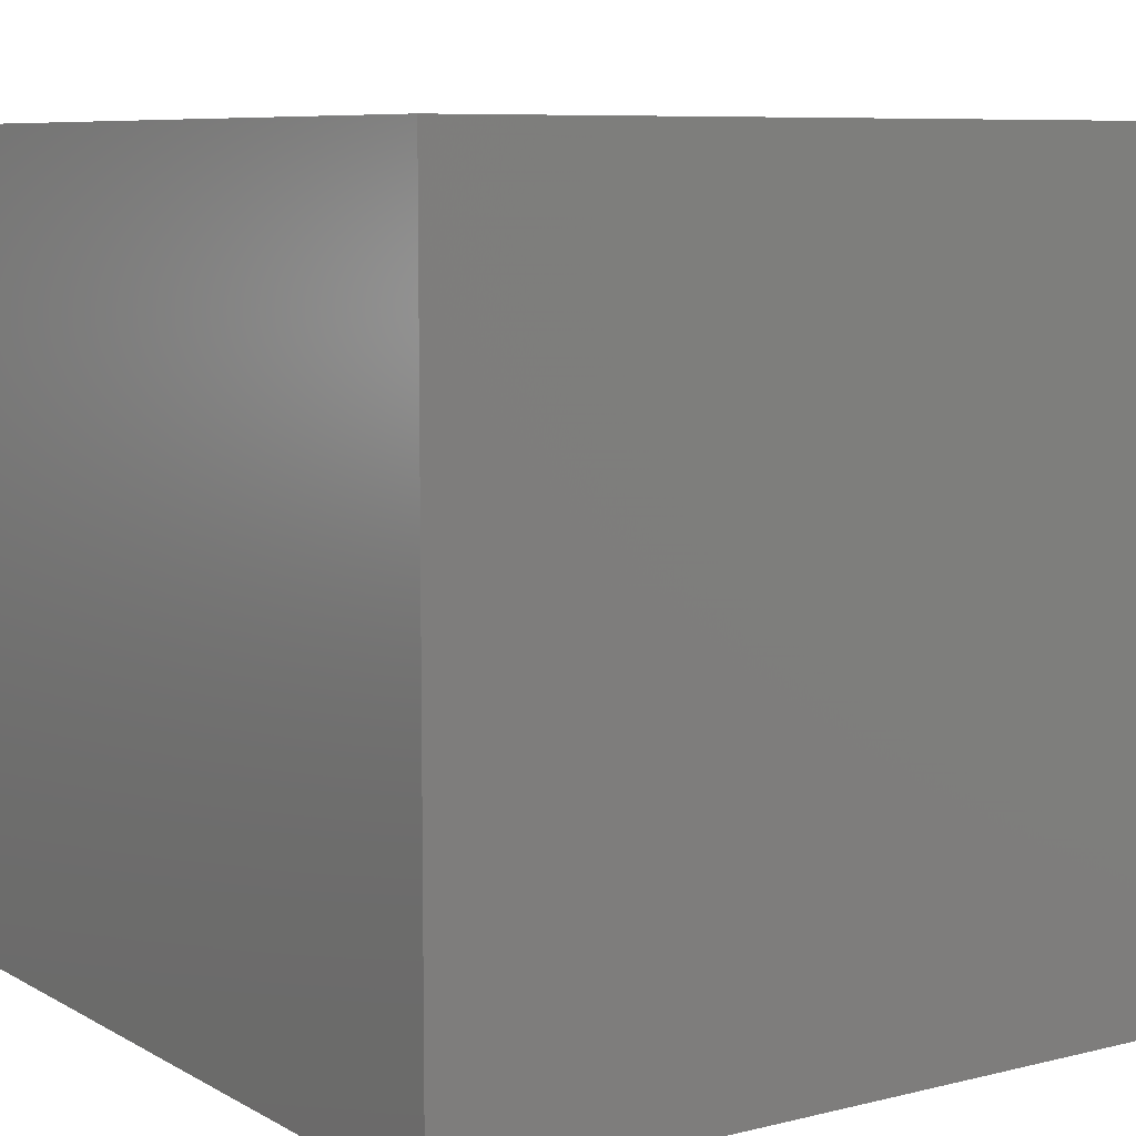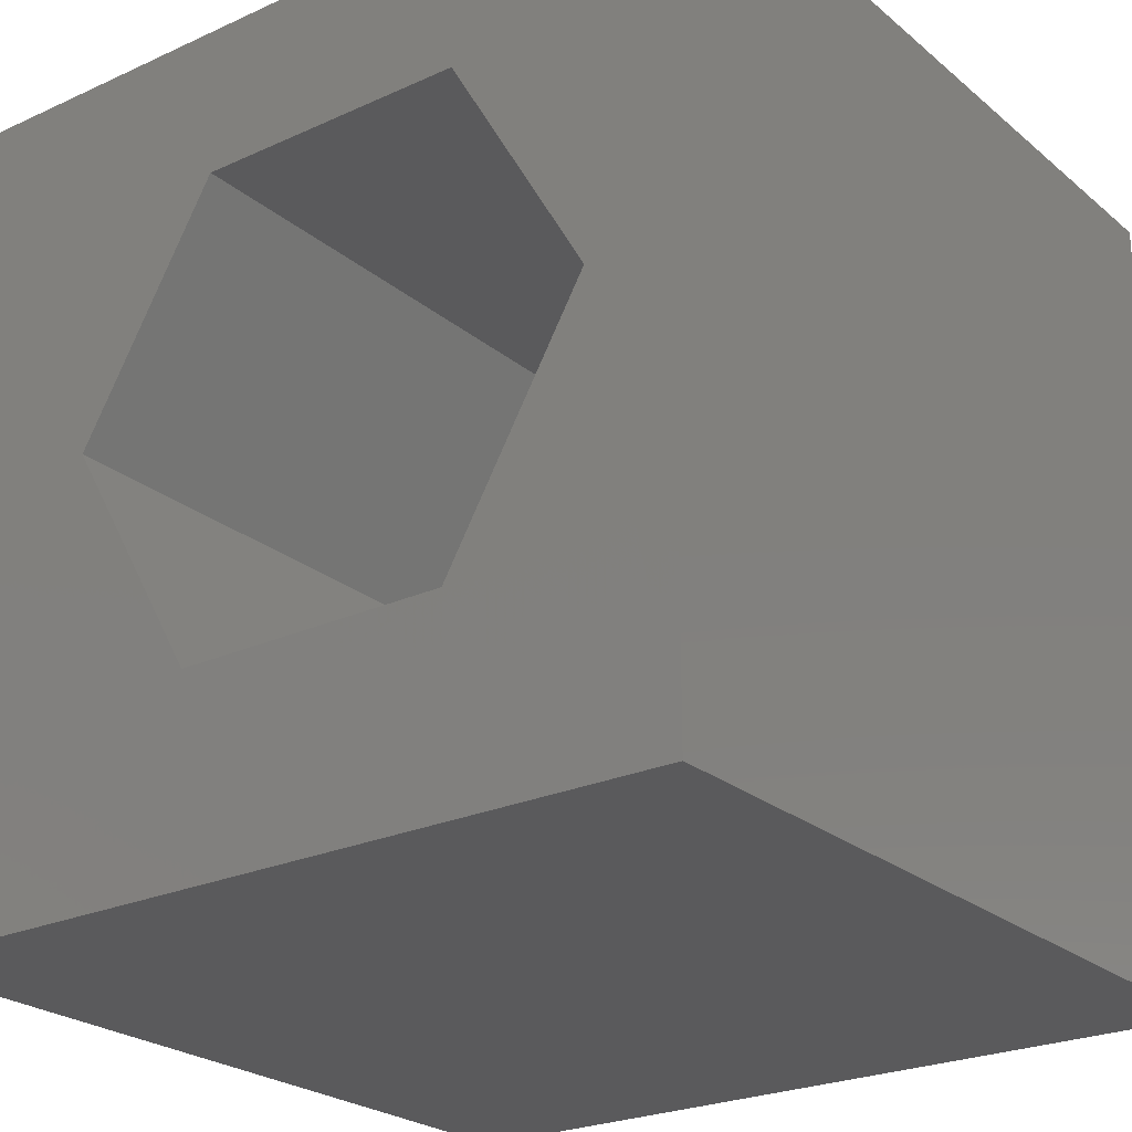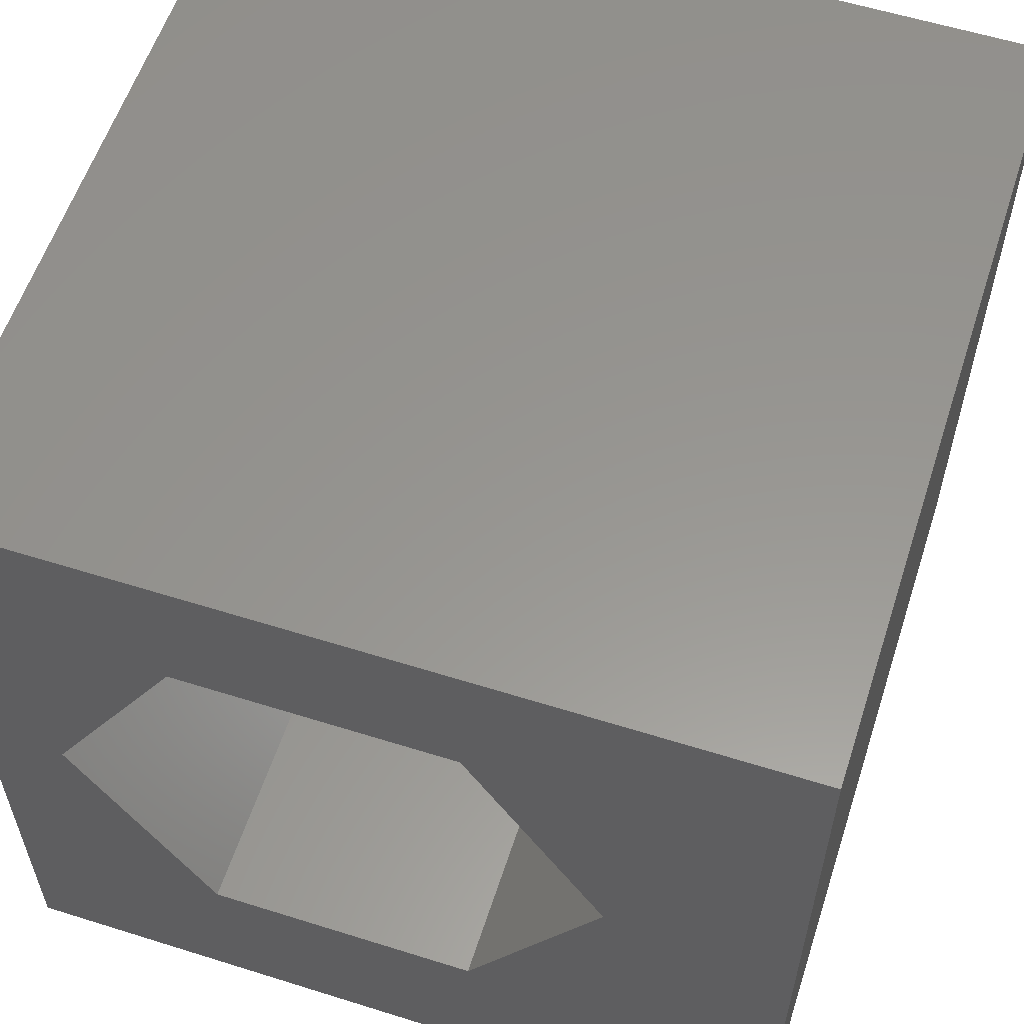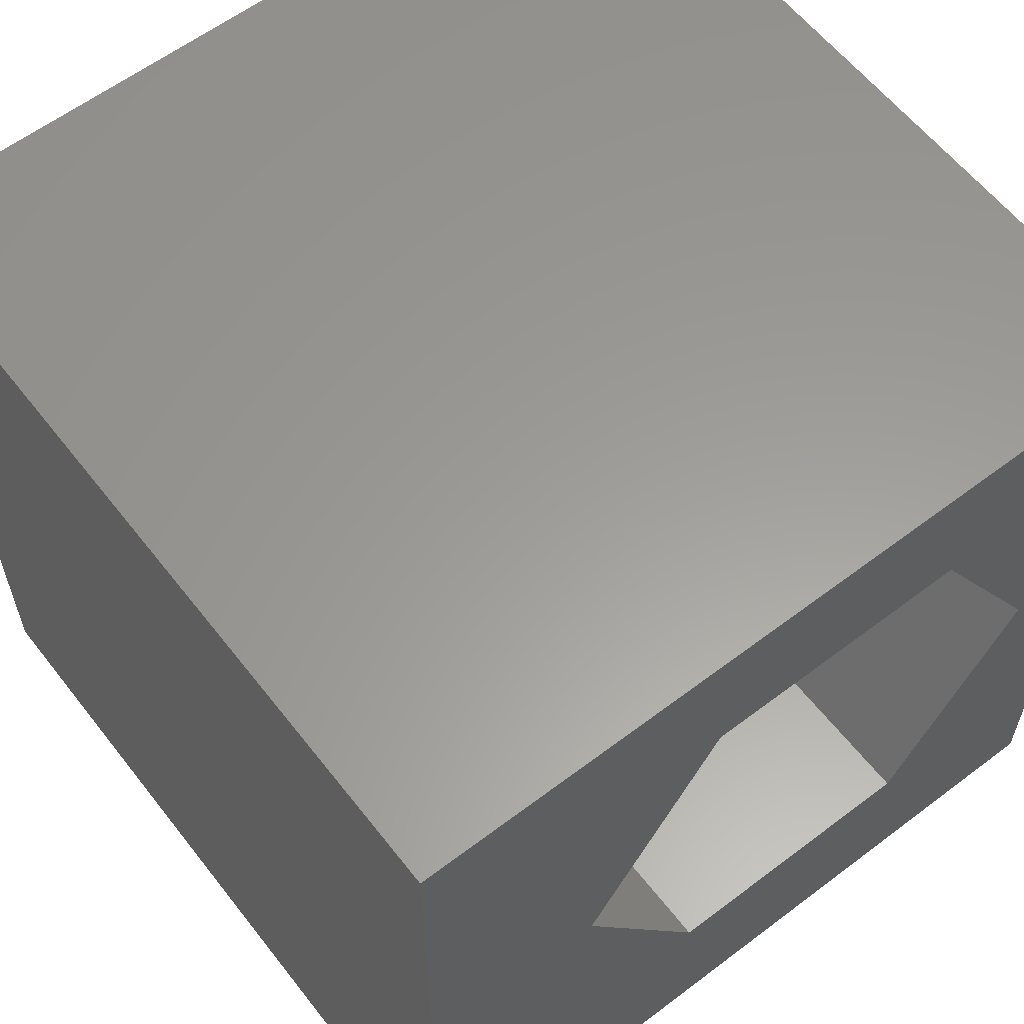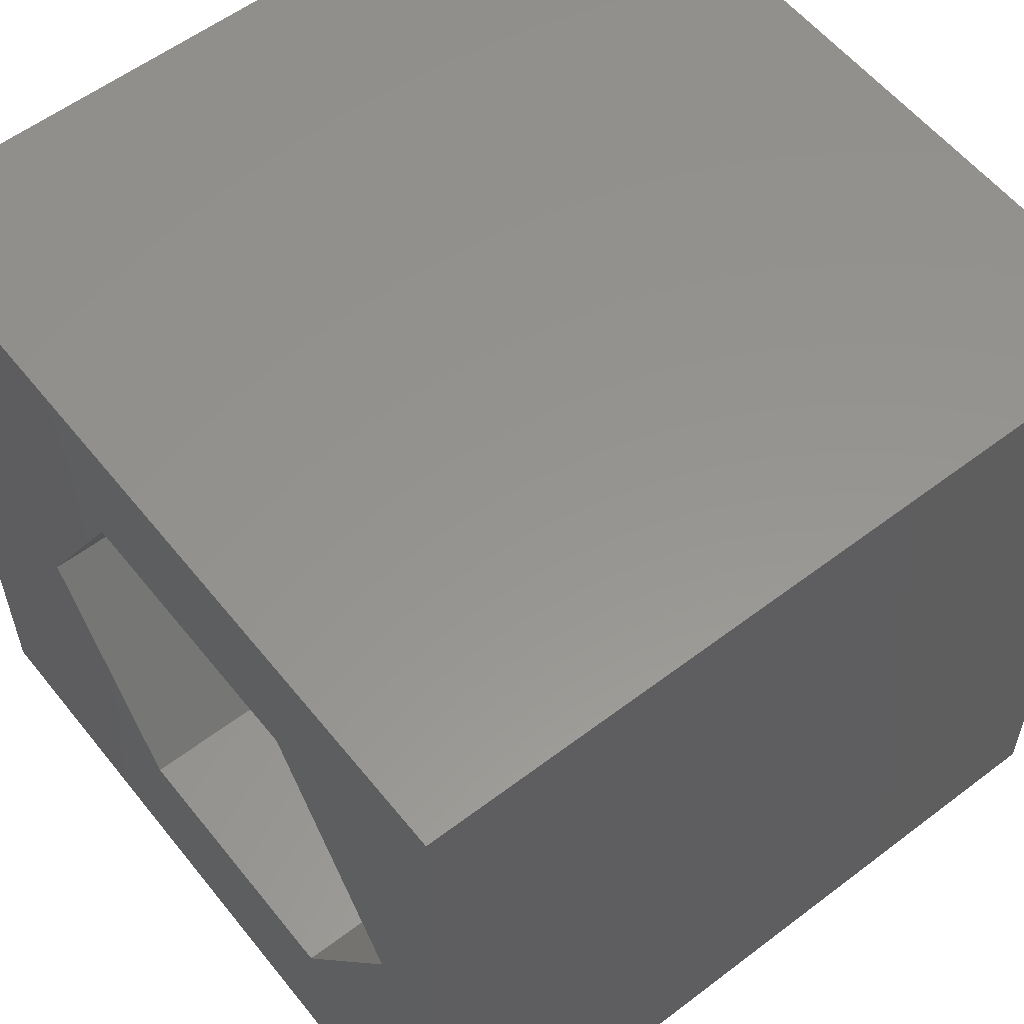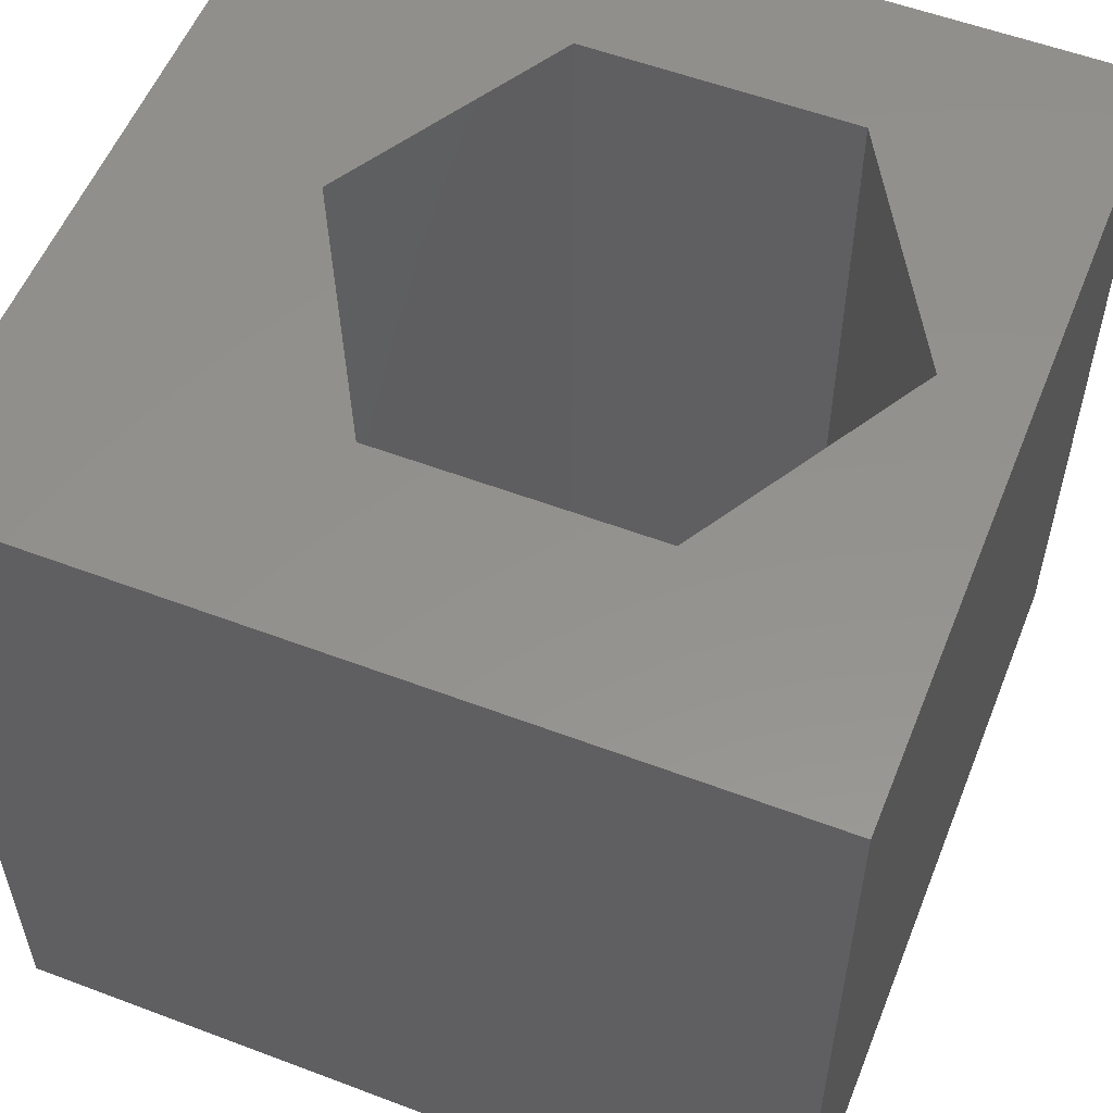
<metadata>
{"format":"stl","ext":"stl","renderer":"f3d","projection":"perspective","resolution":1024,"background":"white","views":[{"elev":7.9,"azim":-124.2,"up":"+Z"},{"elev":-24.4,"azim":36.9,"up":"+Y"},{"elev":58.1,"azim":-162.0,"up":"+Y"},{"elev":60.1,"azim":-37.8,"up":"+Y"},{"elev":57.3,"azim":51.7,"up":"+Y"},{"elev":55.5,"azim":21.7,"up":"+Z"}]}
</metadata>
<code>
# stl→obj: 20 verts, 40 faces
v 0 10 10
v 0 10 0
v 0 0 10
v 0 0 0
v 10 10 10
v 8.969 5.24 10
v 10 0 10
v 7.297 2.344 10
v 3.952 2.344 10
v 2.28 5.24 10
v 3.952 8.137 10
v 7.297 8.137 10
v 10 10 0
v 10 0 0
v 2.28 5.24 0
v 3.952 2.344 0
v 7.297 2.344 0
v 8.969 5.24 0
v 7.297 8.137 0
v 3.952 8.137 0
f 1 2 3
f 3 2 4
f 5 6 7
f 7 6 8
f 7 8 3
f 8 9 3
f 3 9 10
f 3 10 1
f 1 10 11
f 1 11 5
f 5 11 12
f 5 12 6
f 13 5 14
f 14 5 7
f 2 15 4
f 4 15 16
f 4 16 14
f 16 17 14
f 14 17 18
f 14 18 13
f 13 18 19
f 13 19 2
f 2 19 20
f 2 20 15
f 5 13 1
f 1 13 2
f 14 7 4
f 4 7 3
f 15 20 10
f 10 20 11
f 20 19 11
f 11 19 12
f 19 18 12
f 12 18 6
f 18 17 6
f 6 17 8
f 17 16 8
f 8 16 9
f 16 15 9
f 9 15 10

</code>
